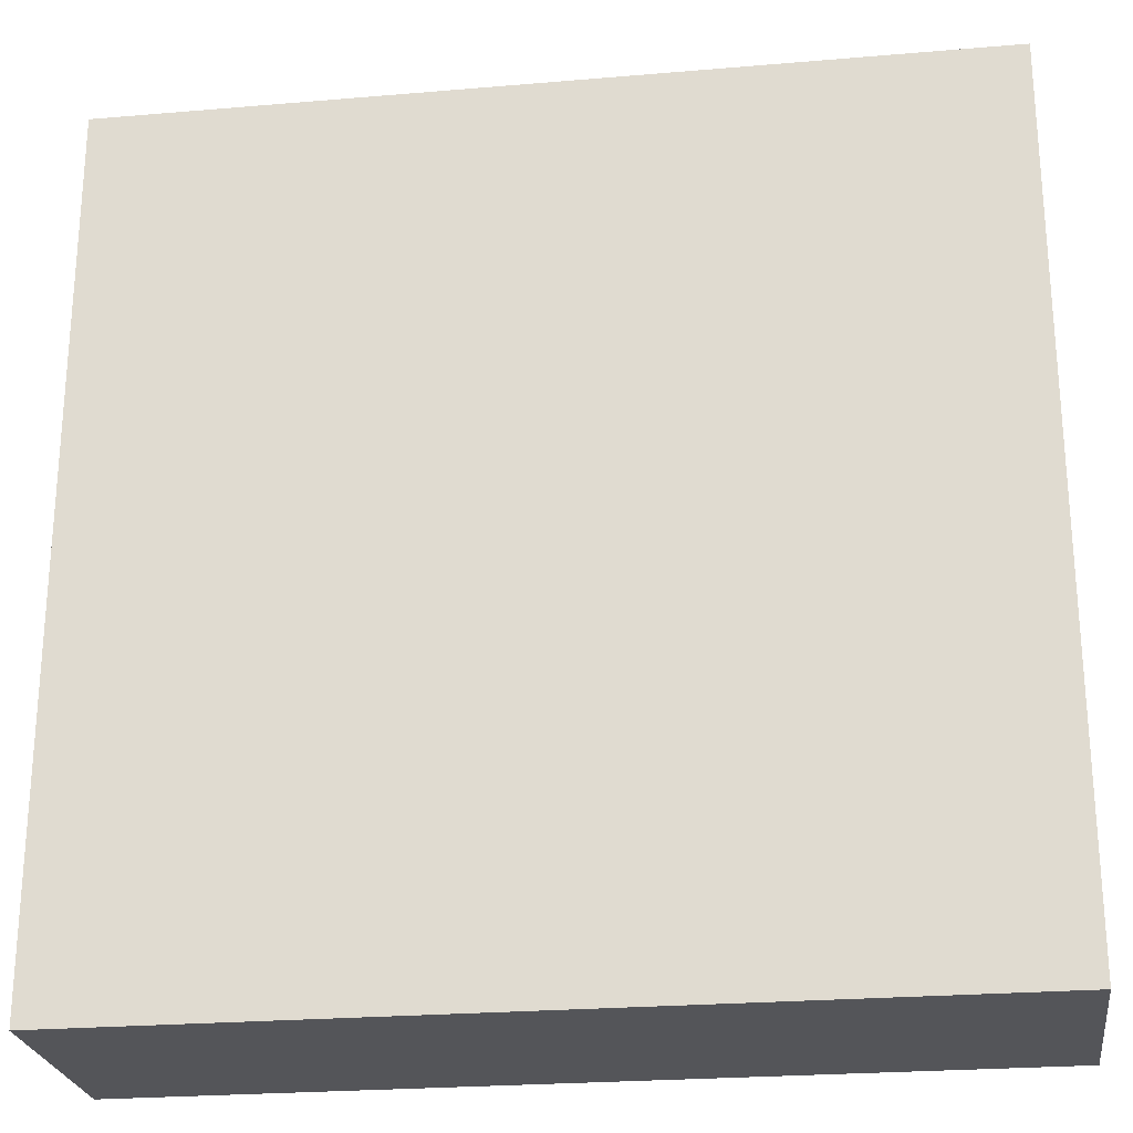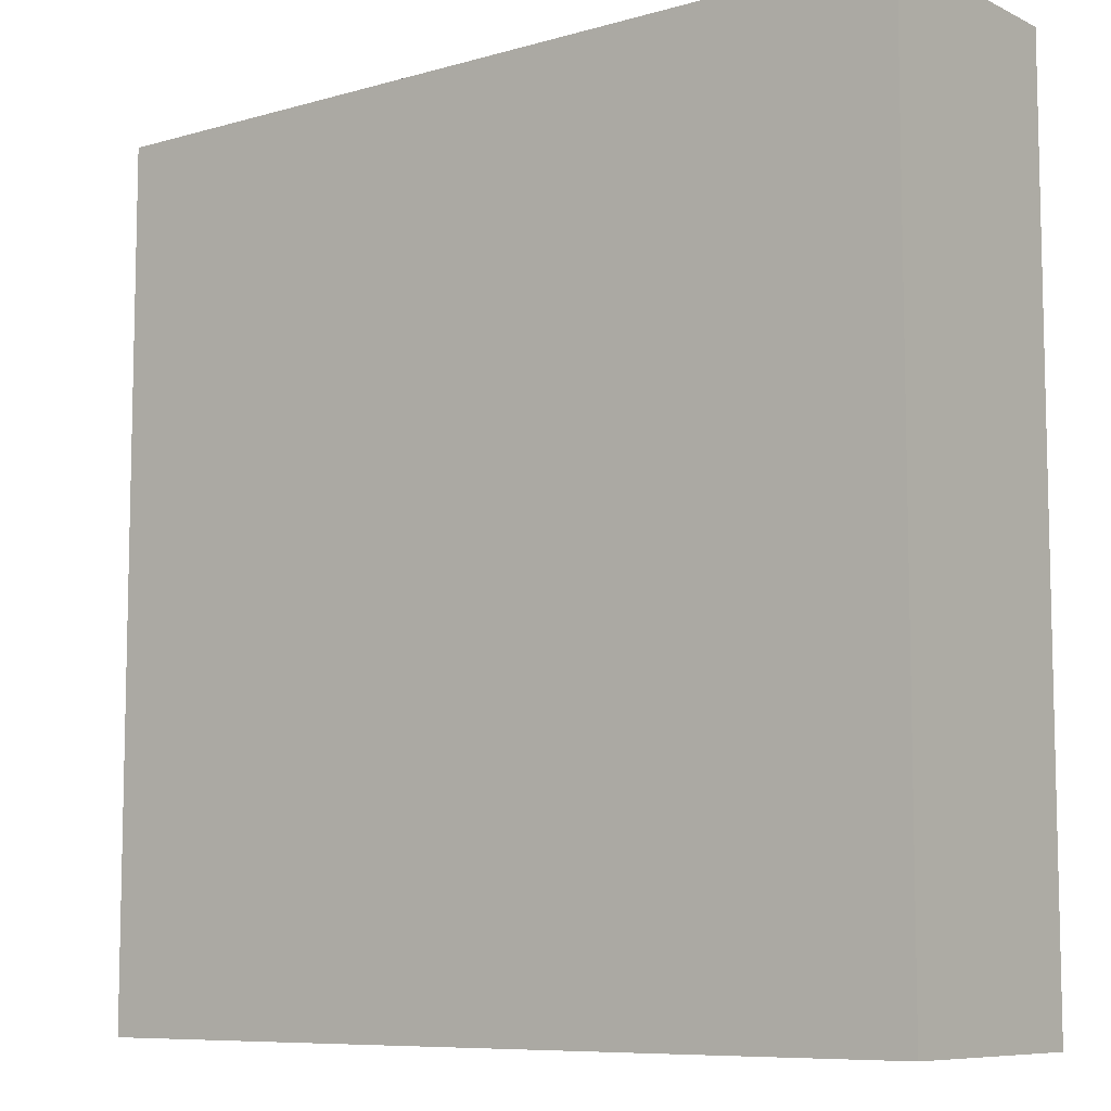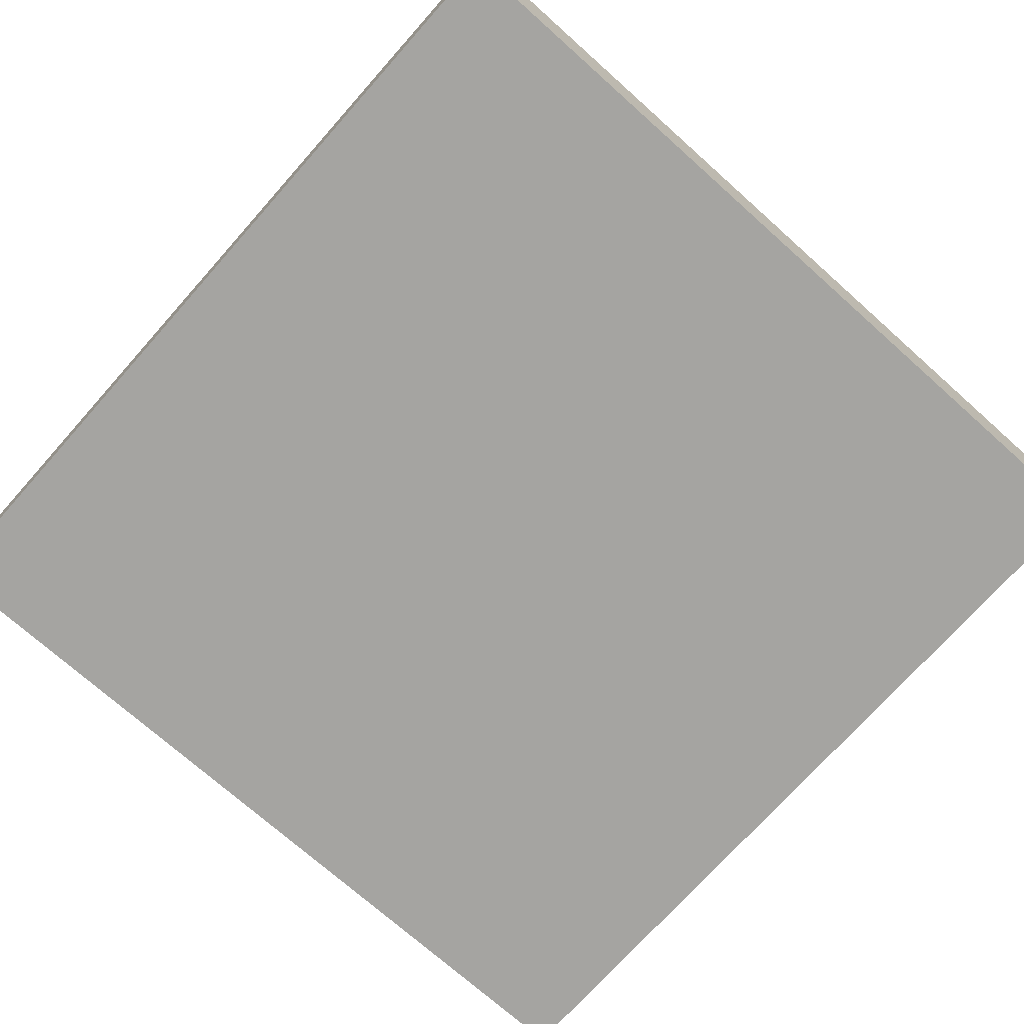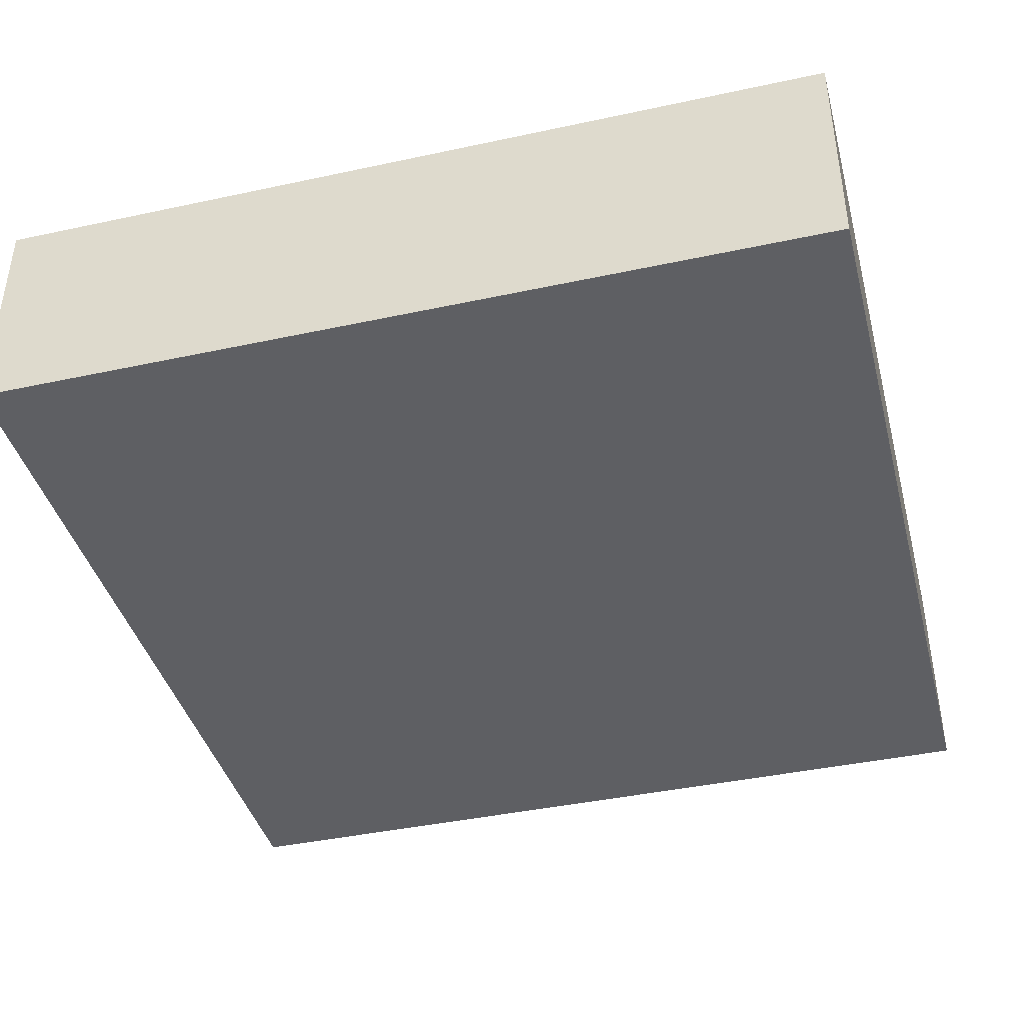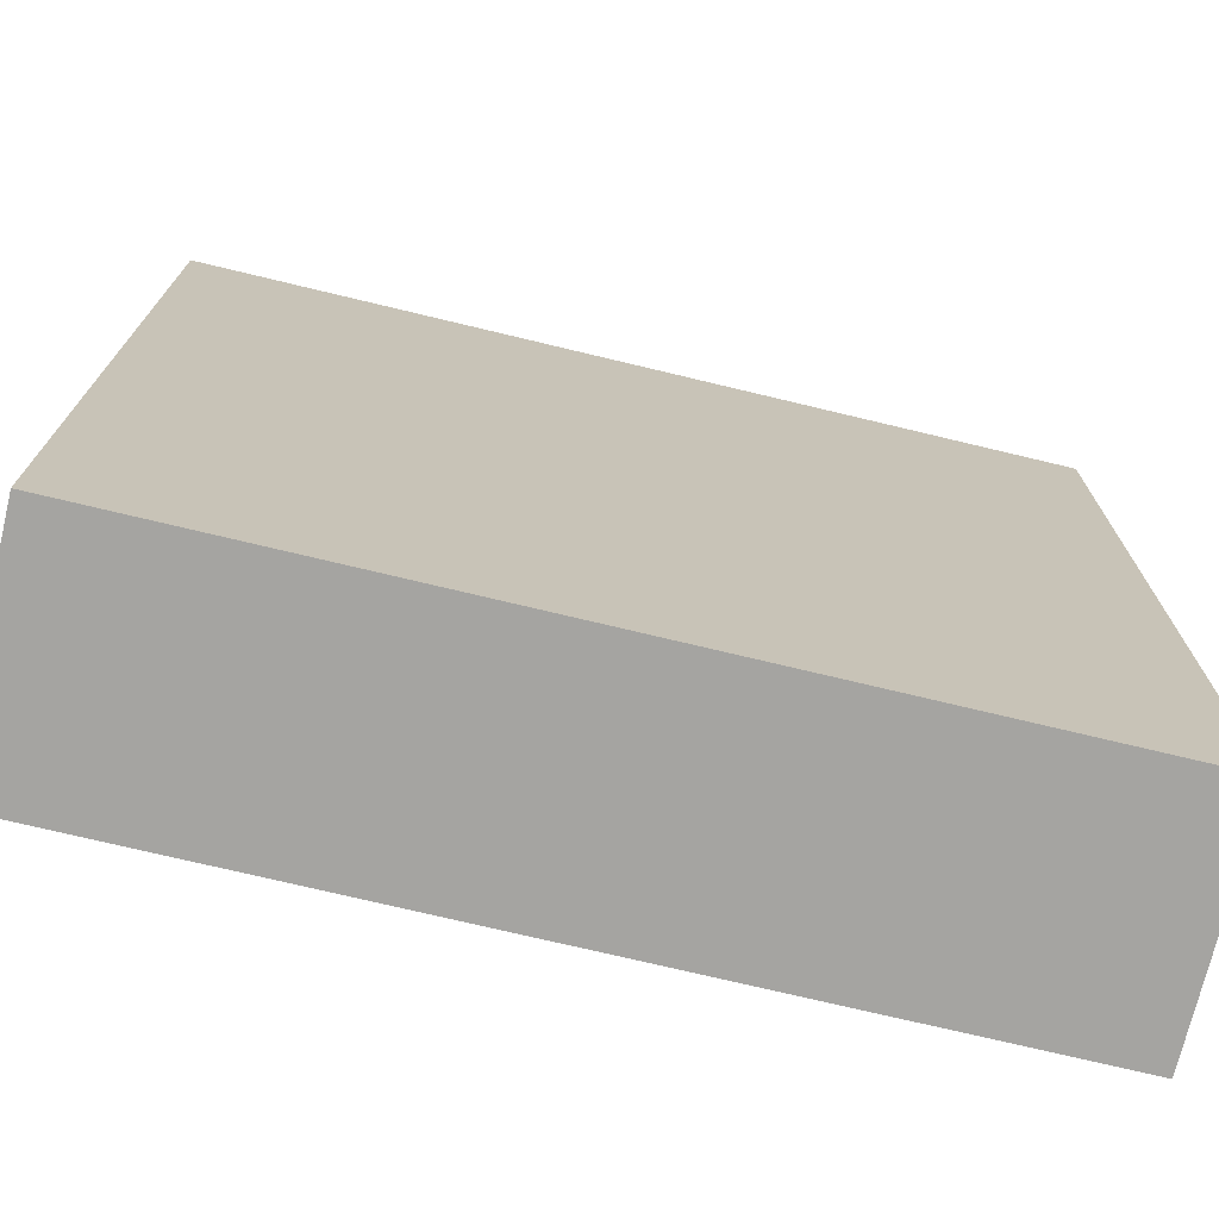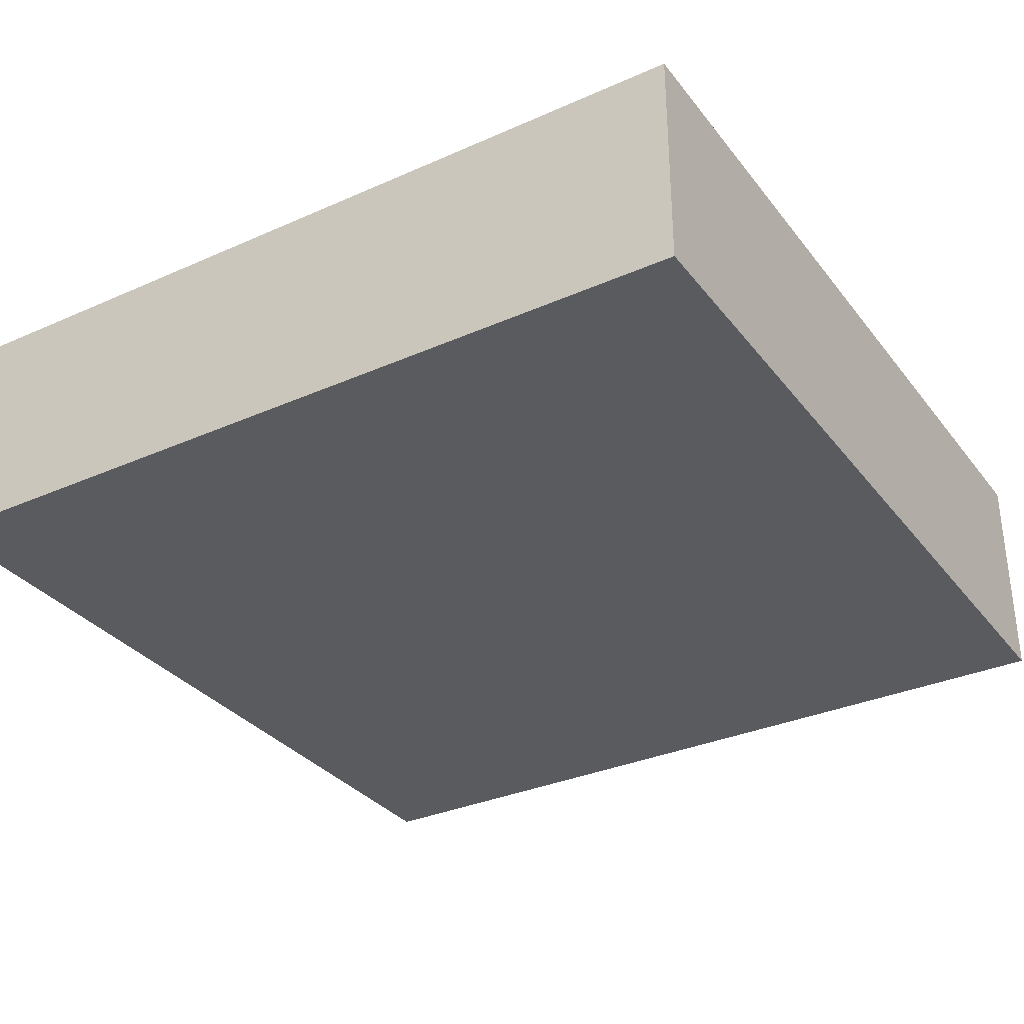
<metadata>
{"format":"obj","ext":"obj","renderer":"f3d","projection":"perspective","resolution":1024,"background":"white","views":[{"elev":-24.7,"azim":7.9,"up":"+Z"},{"elev":-8.3,"azim":38.0,"up":"+Z"},{"elev":-73.2,"azim":-41.7,"up":"+Y"},{"elev":-41.0,"azim":14.7,"up":"+Y"},{"elev":-73.3,"azim":-13.5,"up":"+Z"},{"elev":-32.6,"azim":-58.4,"up":"+Y"}]}
</metadata>
<code>
v -7.5 0 7.5
v -7.5 0 -7.5
v -7.5 1 7.5
v -7.5 1 -7.5
v -7.5 2 7.5
v -7.5 2 -7.5
v -7.5 3 7.5
v -7.5 3 -7.5
v -7.5 4 7.5
v -7.5 4 -7.5
v 7.5 0 7.5
v 7.5 0 -7.5
v 7.5 1 7.5
v 7.5 1 -7.5
v 7.5 2 7.5
v 7.5 2 -7.5
v 7.5 3 7.5
v 7.5 3 -7.5
v 7.5 4 7.5
v 7.5 4 -7.5
v -7.5 0 7.5
v -7.5 1 7.5
v -7.5 2 7.5
v -7.5 3 7.5
v -7.5 4 7.5
v 7.5 0 7.5
v 7.5 1 7.5
v 7.5 2 7.5
v 7.5 3 7.5
v 7.5 4 7.5
v -7.5 0 -7.5
v -7.5 1 -7.5
v -7.5 2 -7.5
v -7.5 3 -7.5
v -7.5 4 -7.5
v 7.5 0 -7.5
v 7.5 1 -7.5
v 7.5 2 -7.5
v 7.5 3 -7.5
v 7.5 4 -7.5
v -7.5 0 7.5
v 7.5 0 7.5
v -7.5 0 -7.5
v 7.5 0 -7.5
v -7.5 4 7.5
v 7.5 4 7.5
v -7.5 4 -7.5
v 7.5 4 -7.5
f 3 2 1
f 4 2 3
f 5 4 3
f 6 4 5
f 7 6 5
f 8 6 7
f 9 8 7
f 10 8 9
f 11 12 13
f 13 12 14
f 13 14 15
f 15 14 16
f 15 16 17
f 17 16 18
f 17 18 19
f 19 18 20
f 26 22 21
f 27 23 22
f 27 22 26
f 28 24 23
f 28 23 27
f 29 25 24
f 29 24 28
f 30 25 29
f 31 32 36
f 32 33 37
f 36 32 37
f 33 34 38
f 37 33 38
f 34 35 39
f 38 34 39
f 39 35 40
f 43 42 41
f 44 42 43
f 45 46 47
f 47 46 48

</code>
